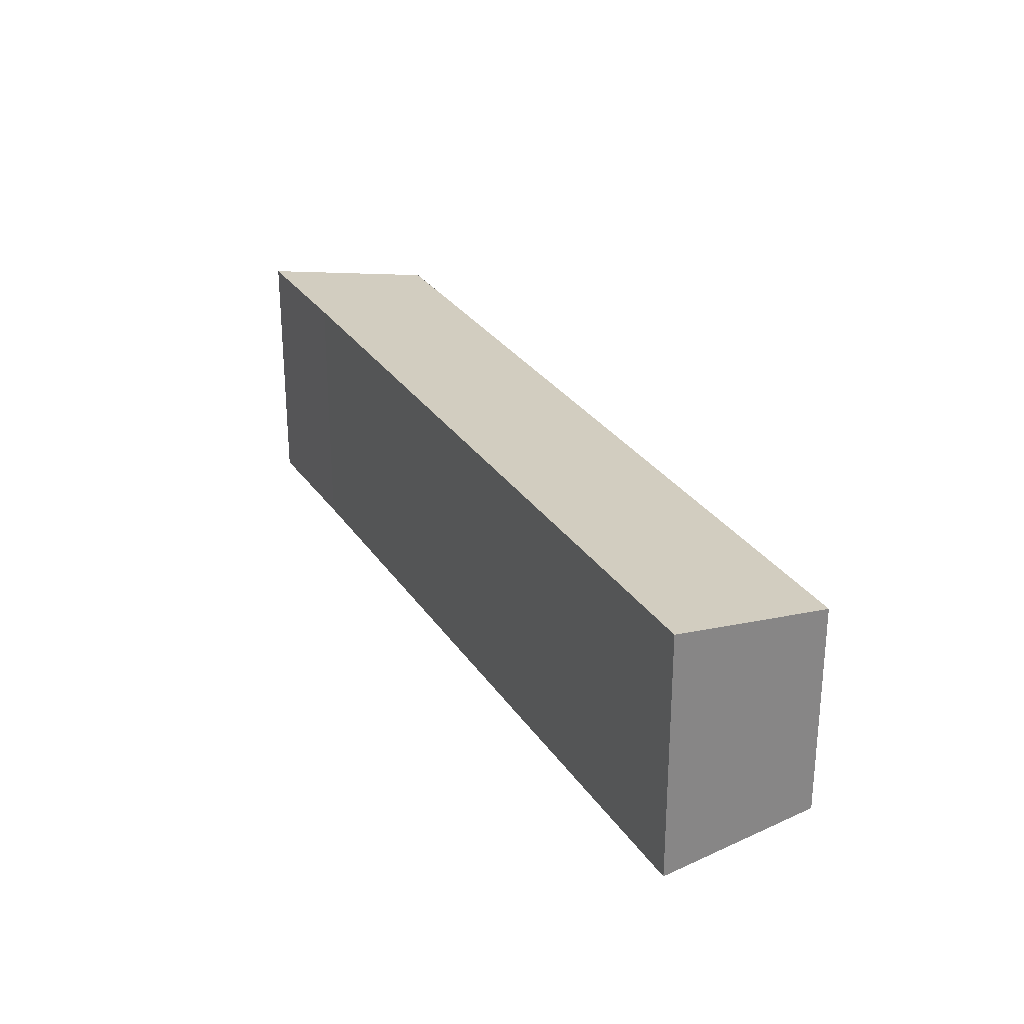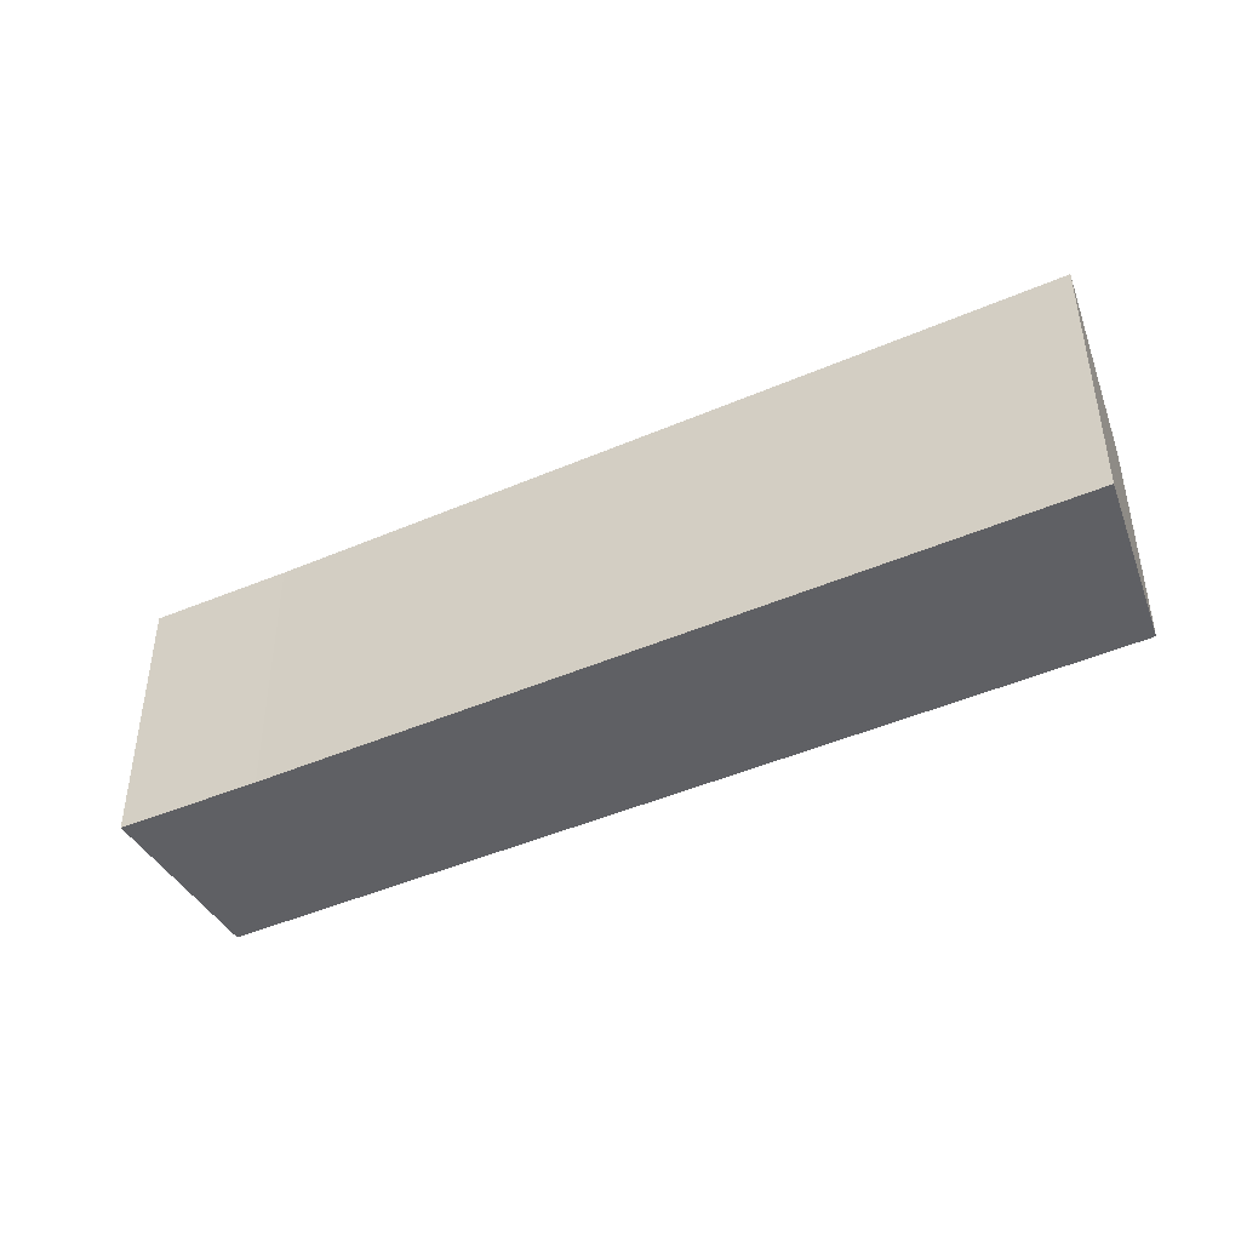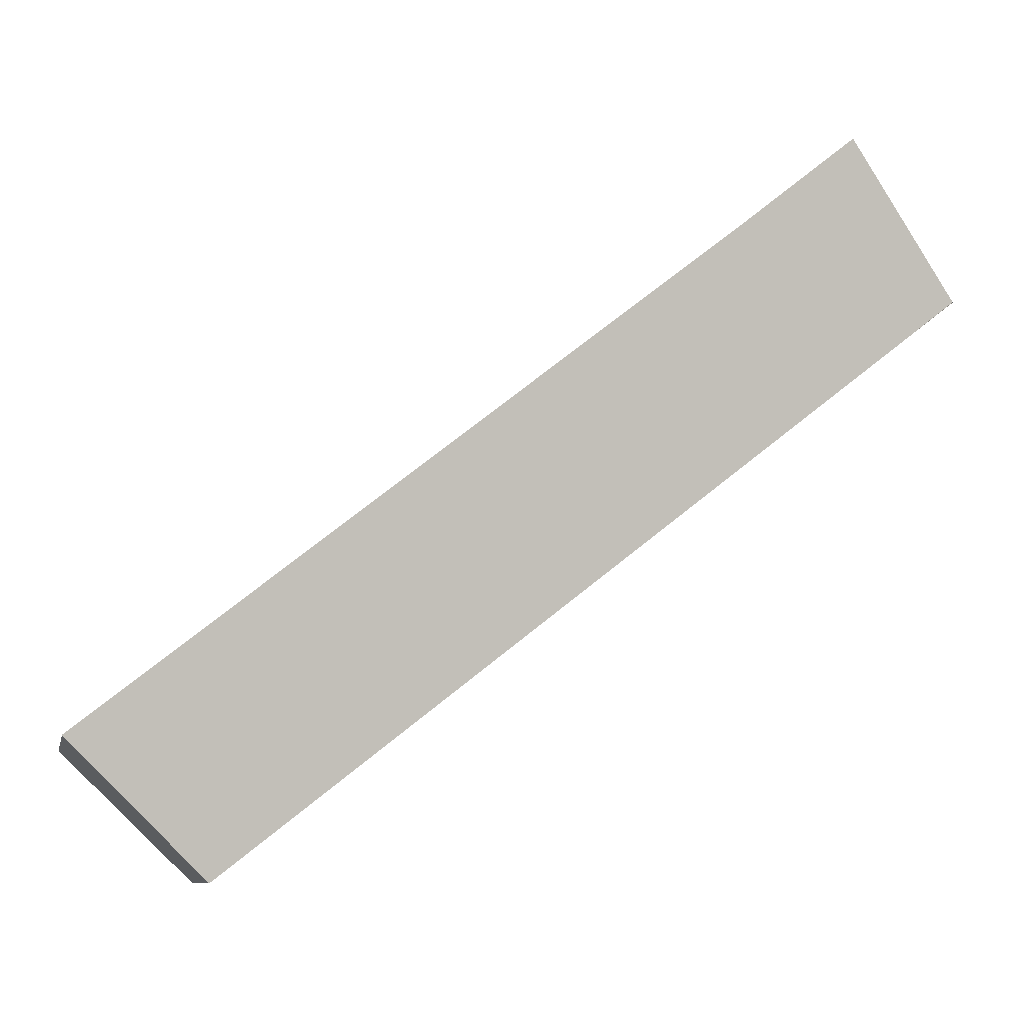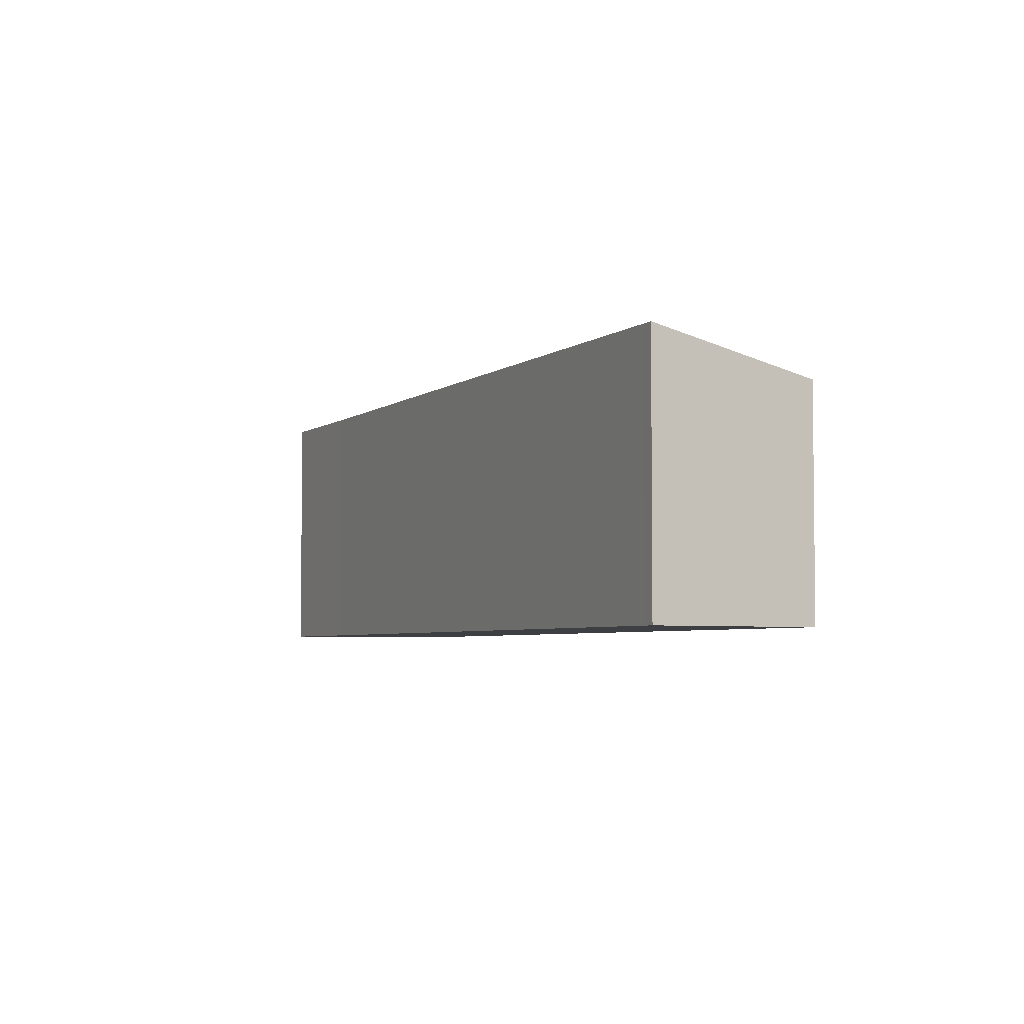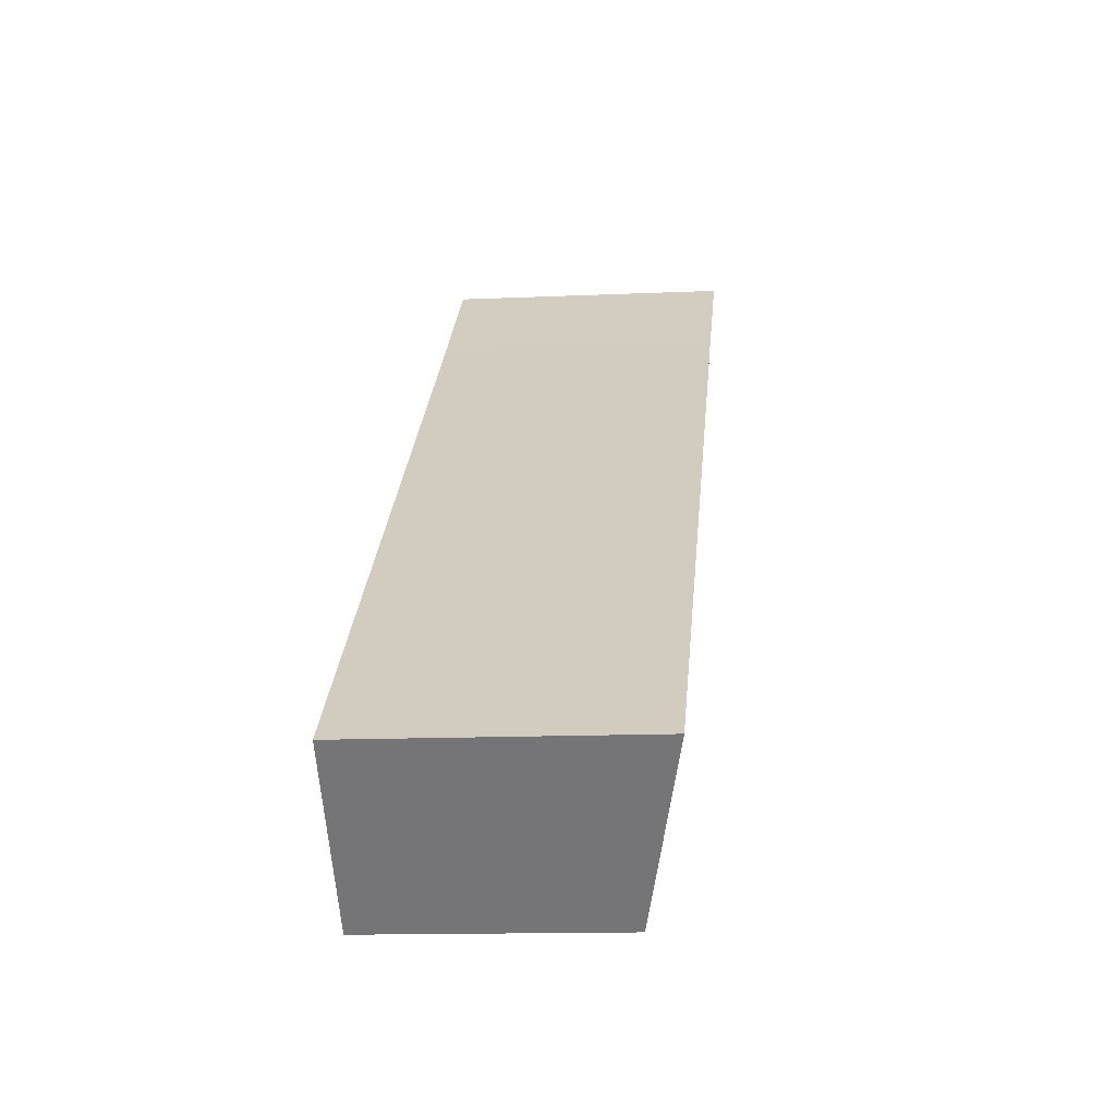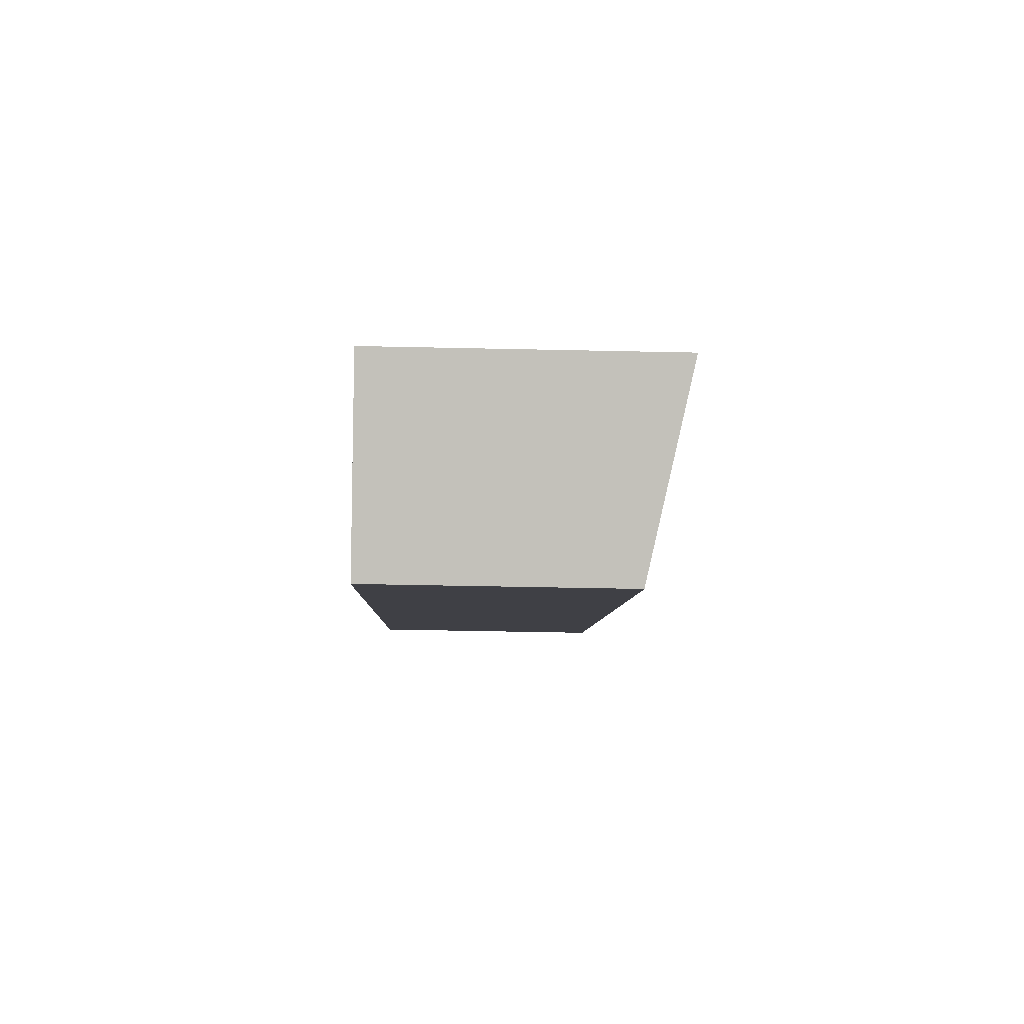
<metadata>
{"format":"obj","ext":"obj","renderer":"f3d","projection":"perspective","resolution":1024,"background":"white","views":[{"elev":28.7,"azim":101.5,"up":"+Y"},{"elev":-44.0,"azim":65.4,"up":"+Y"},{"elev":-9.1,"azim":168.2,"up":"+Z"},{"elev":-4.2,"azim":103.9,"up":"+Y"},{"elev":-13.3,"azim":95.8,"up":"+Z"},{"elev":-43.4,"azim":88.5,"up":"+Z"}]}
</metadata>
<code>
v  4.973 11.5 6.434
v  2.229 9.822 -1.756
v  0.01 9.822 0.013
v  9.842 11.48 2.475
v  30.98 9.866 -24.4
v  36.58 11.5 -18.76
v  31.24 9.868 -24.59
v  34.5 10.79 -21.46
v  36.98 11.5 -19.07
v  4.973 -3.94e-16 6.434
v  0 9.819 6.012e-16
v  0 0 0
v  0.01 -7.96e-19 0.013
v  9.842 -1.515e-16 2.475
v  36.58 1.149e-15 -18.76
v  36.98 1.168e-15 -19.07
v  31.24 1.506e-15 -24.59
v  30.98 1.494e-15 -24.4
v  2.229 1.075e-16 -1.756
v  34.5 1.314e-15 -21.46
g defaultobject
f 1 2 3
f 2 1 4
f 2 4 5
f 5 4 6
f 5 6 7
f 7 6 8
f 8 6 9
f 3 10 1
f 10 3 11
f 10 11 12
f 10 12 13
f 10 4 1
f 4 10 14
f 4 14 6
f 6 14 15
f 6 15 9
f 9 15 16
f 17 5 7
f 5 17 18
f 18 2 5
f 2 18 19
f 2 19 11
f 11 19 12
f 16 8 9
f 8 16 7
f 7 16 17
f 17 16 20
f 15 20 16
f 20 15 14
f 20 14 17
f 17 14 18
f 18 14 19
f 19 14 10
f 19 10 12
f 12 10 13

</code>
